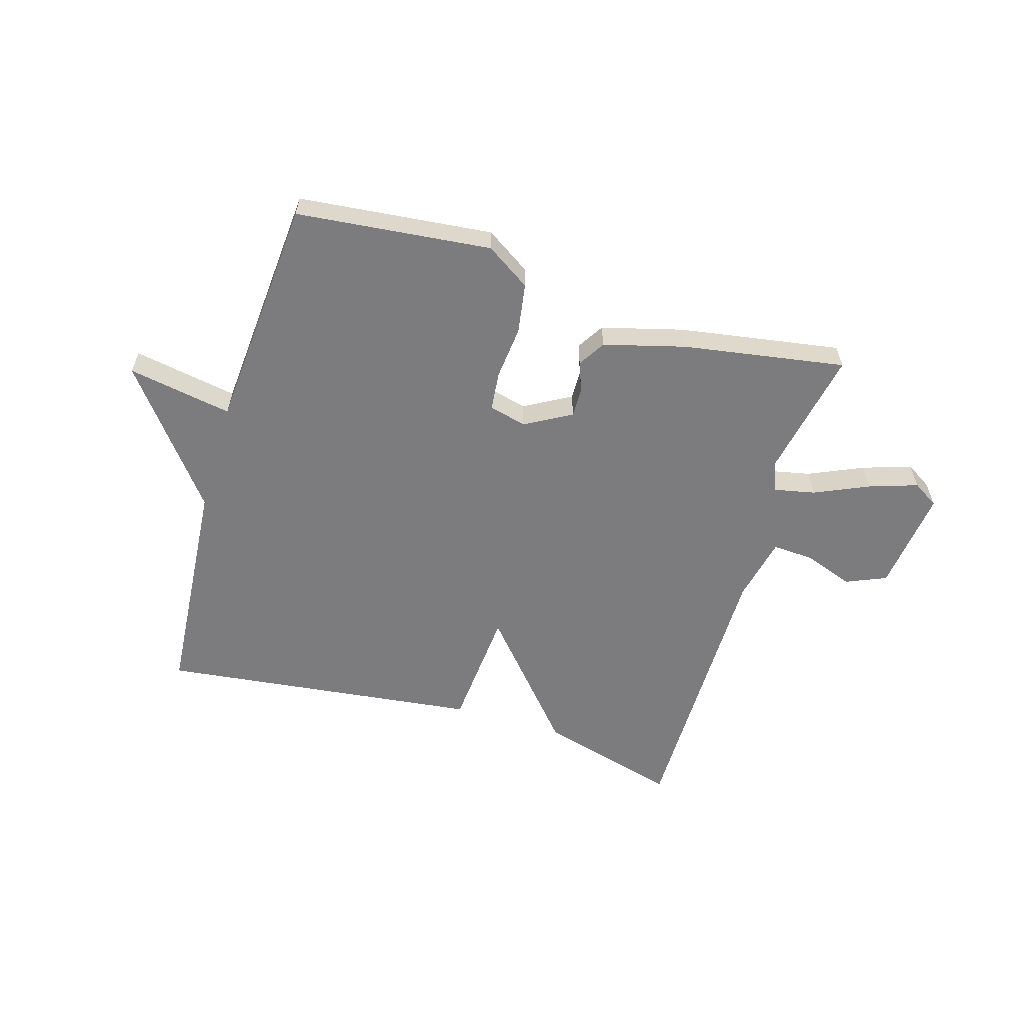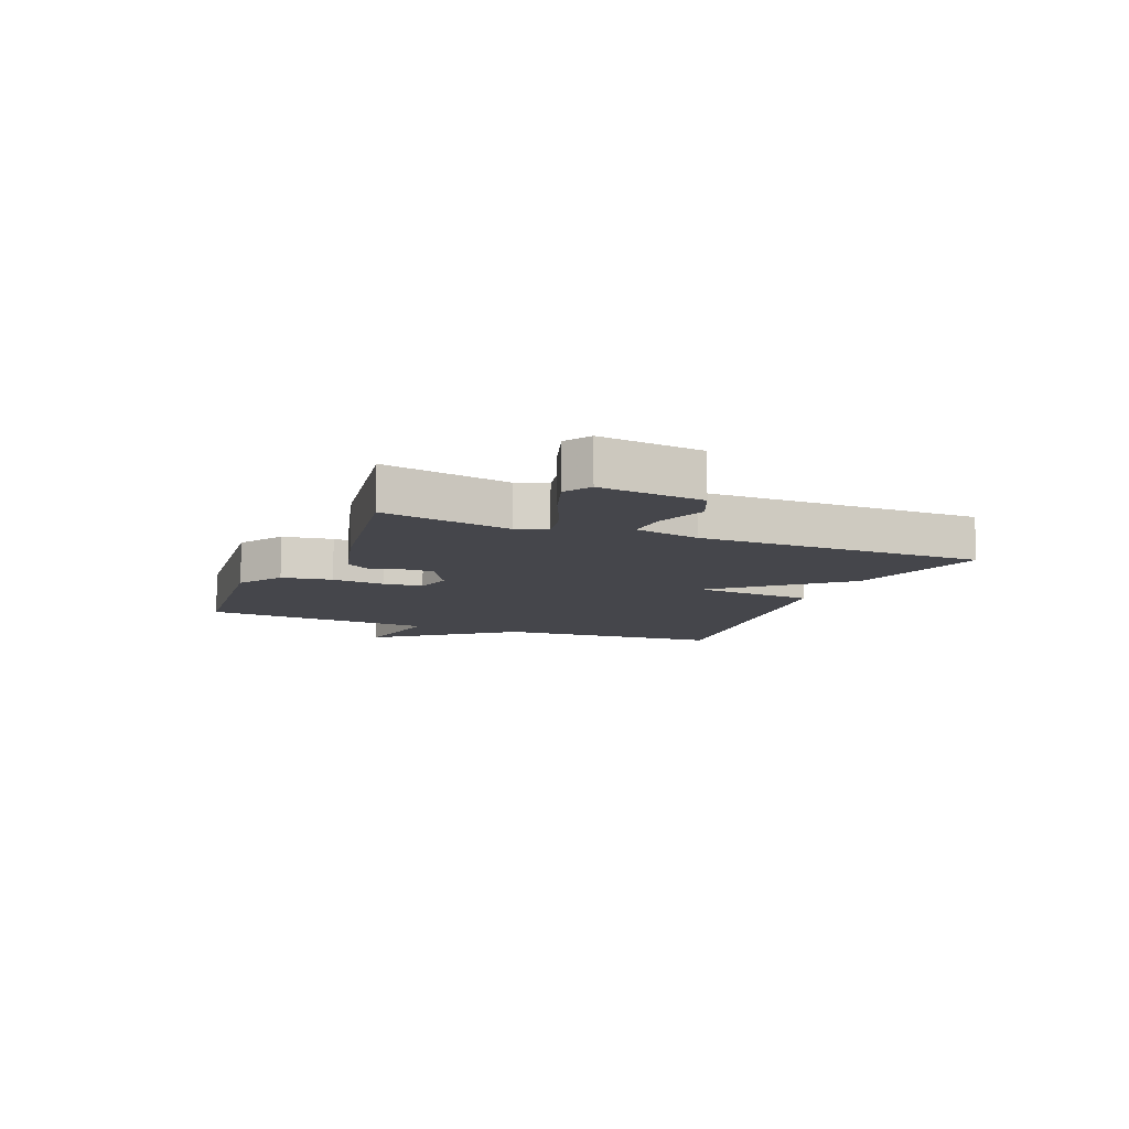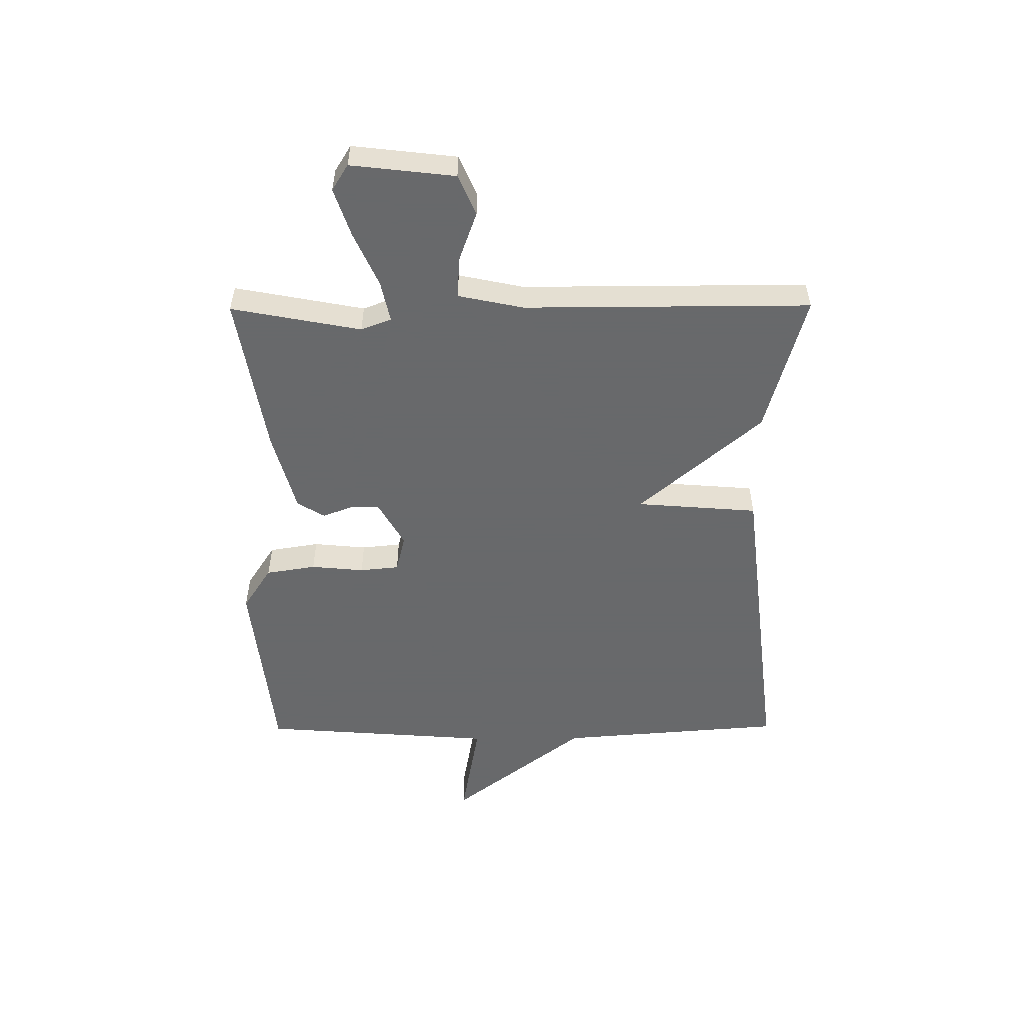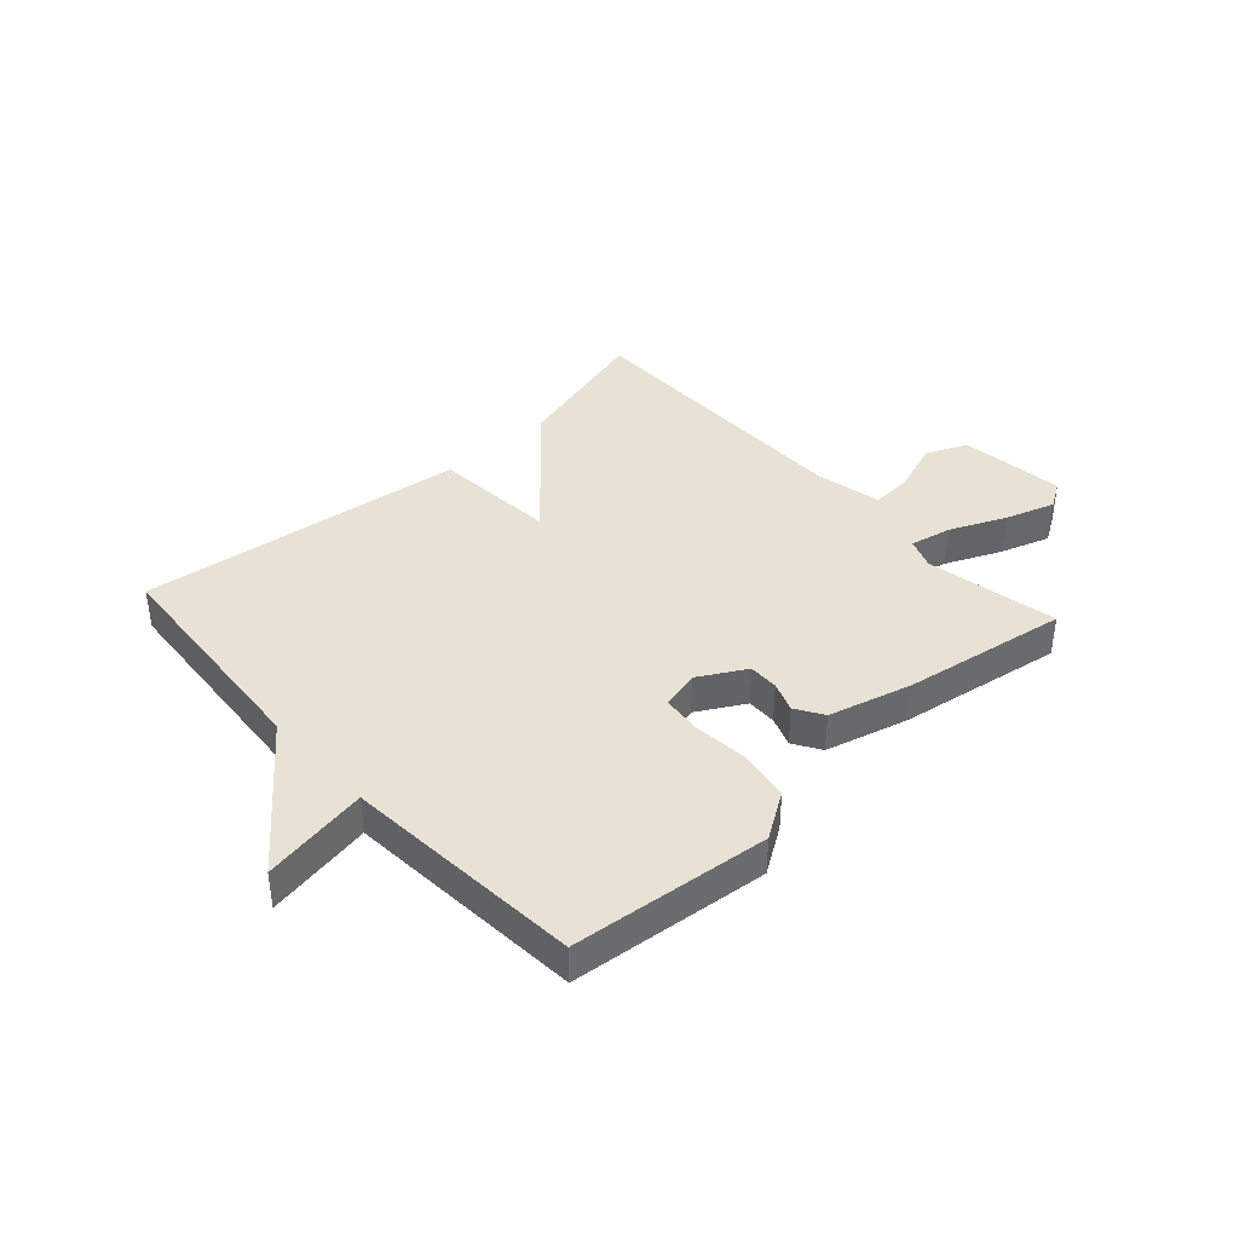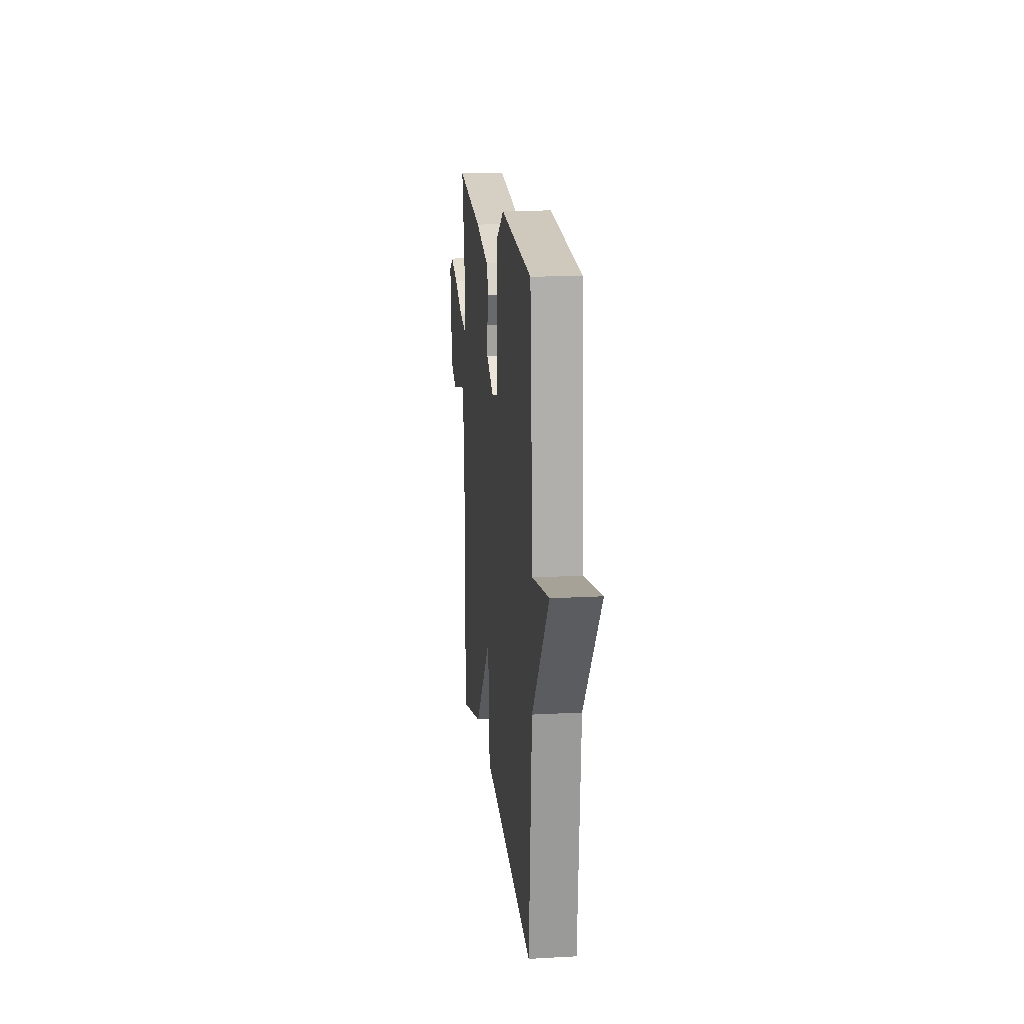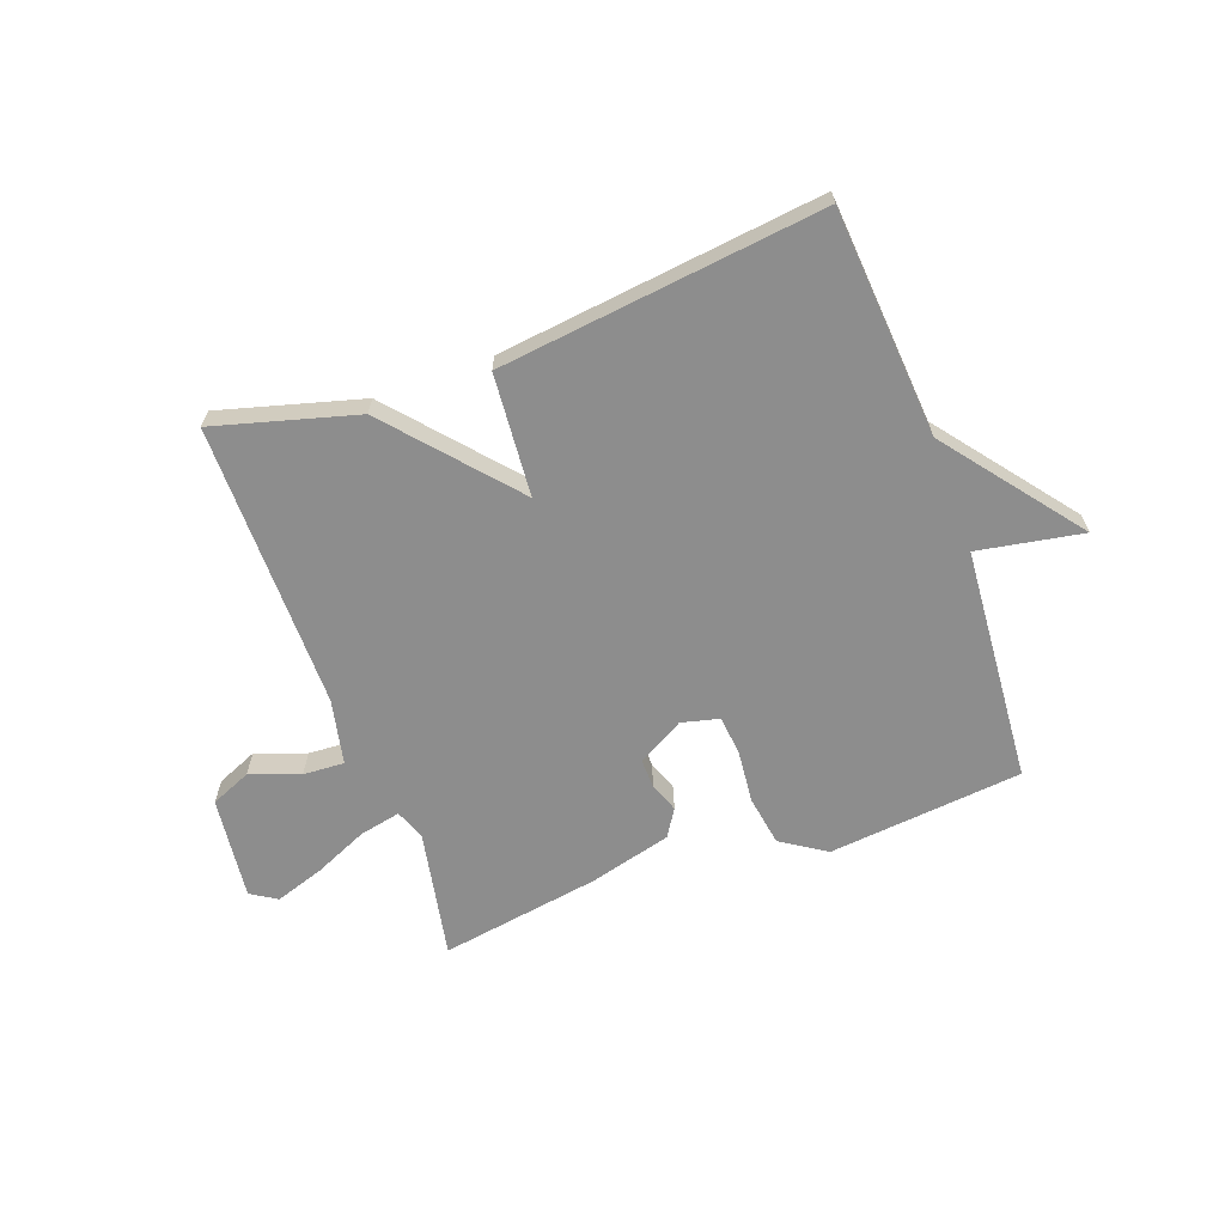
<metadata>
{"format":"obj","ext":"obj","renderer":"f3d","projection":"perspective","resolution":1024,"background":"white","views":[{"elev":-58.9,"azim":-16.7,"up":"+Y"},{"elev":-10.1,"azim":67.6,"up":"+Y"},{"elev":-52.6,"azim":90.4,"up":"+Y"},{"elev":39.7,"azim":-42.3,"up":"+Y"},{"elev":16.7,"azim":-96.4,"up":"+Z"},{"elev":-64.6,"azim":-160.0,"up":"+Y"}]}
</metadata>
<code>
v -0.5 0.07 0.5
v -0.164 0.07 0.535
v -0.087 0.07 0.485
v -0.073 0.07 0.398
v -0.082 0.07 0.306
v -0.075 0.07 0.238
v -0.01 0.07 0.222
v 0.07 0.07 0.267
v 0.069 0.07 0.318
v 0.05 0.07 0.369
v 0.079 0.07 0.416
v 0.22 0.07 0.454
v 0.5 0.07 0.5
v 0.457 0.07 0.276
v 0.477 0.07 0.224
v 0.548 0.07 0.239
v 0.642 0.07 0.281
v 0.726 0.07 0.309
v 0.771 0.07 0.281
v 0.75 0.07 0.102
v 0.68 0.07 0.072
v 0.594 0.07 0.103
v 0.523 0.07 0.107
v 0.499 0.07 -0.006
v 0.5 0.07 -0.5
v 0.256 0.07 -0.433
v 0.073 0.07 -0.222
v 0.056 0.07 -0.433
v -0.5 0.07 -0.5
v -0.531 0.07 -0.107
v -0.712 0.07 0.125
v -0.531 0.07 0.093
v -0.5 0 0.5
v -0.164 0 0.535
v -0.087 0 0.485
v -0.073 0 0.398
v -0.082 0 0.306
v -0.075 0 0.238
v -0.01 0 0.222
v 0.07 0 0.267
v 0.069 0 0.318
v 0.05 0 0.369
v 0.079 0 0.416
v 0.22 0 0.454
v 0.5 0 0.5
v 0.457 0 0.276
v 0.477 0 0.224
v 0.548 0 0.239
v 0.642 0 0.281
v 0.726 0 0.309
v 0.771 0 0.281
v 0.75 0 0.102
v 0.68 0 0.072
v 0.594 0 0.103
v 0.523 0 0.107
v 0.499 0 -0.006
v 0.5 0 -0.5
v 0.256 0 -0.433
v 0.073 0 -0.222
v 0.056 0 -0.433
v -0.5 0 -0.5
v -0.531 0 -0.107
v -0.712 0 0.125
v -0.531 0 0.093
f 30 31 32
f 30 32 1
f 29 30 1
f 28 29 1
f 27 28 1
f 24 25 26 27
f 23 24 27
f 20 21 22
f 19 20 22
f 18 19 22
f 17 18 22
f 16 17 22
f 15 16 22 23
f 12 13 14
f 11 12 14
f 10 11 14
f 9 10 14
f 8 9 14 15
f 15 23 27
f 8 15 27
f 7 8 27
f 3 4 5
f 2 3 5
f 1 2 5
f 1 5 6
f 27 1 6
f 6 7 27
f 64 63 62
f 33 64 62
f 33 62 61
f 33 61 60
f 33 60 59
f 59 58 57 56
f 59 56 55
f 54 53 52
f 54 52 51
f 54 51 50
f 54 50 49
f 54 49 48
f 55 54 48 47
f 46 45 44
f 46 44 43
f 46 43 42
f 46 42 41
f 47 46 41 40
f 59 55 47
f 59 47 40
f 59 40 39
f 37 36 35
f 37 35 34
f 37 34 33
f 38 37 33
f 38 33 59
f 59 39 38
f 1 33 34 2
f 2 34 35 3
f 3 35 36 4
f 4 36 37 5
f 5 37 38 6
f 6 38 39 7
f 7 39 40 8
f 8 40 41 9
f 9 41 42 10
f 10 42 43 11
f 11 43 44 12
f 12 44 45 13
f 13 45 46 14
f 14 46 47 15
f 15 47 48 16
f 16 48 49 17
f 17 49 50 18
f 18 50 51 19
f 19 51 52 20
f 20 52 53 21
f 21 53 54 22
f 22 54 55 23
f 23 55 56 24
f 24 56 57 25
f 25 57 58 26
f 26 58 59 27
f 27 59 60 28
f 28 60 61 29
f 29 61 62 30
f 30 62 63 31
f 31 63 64 32
f 32 64 33 1

</code>
